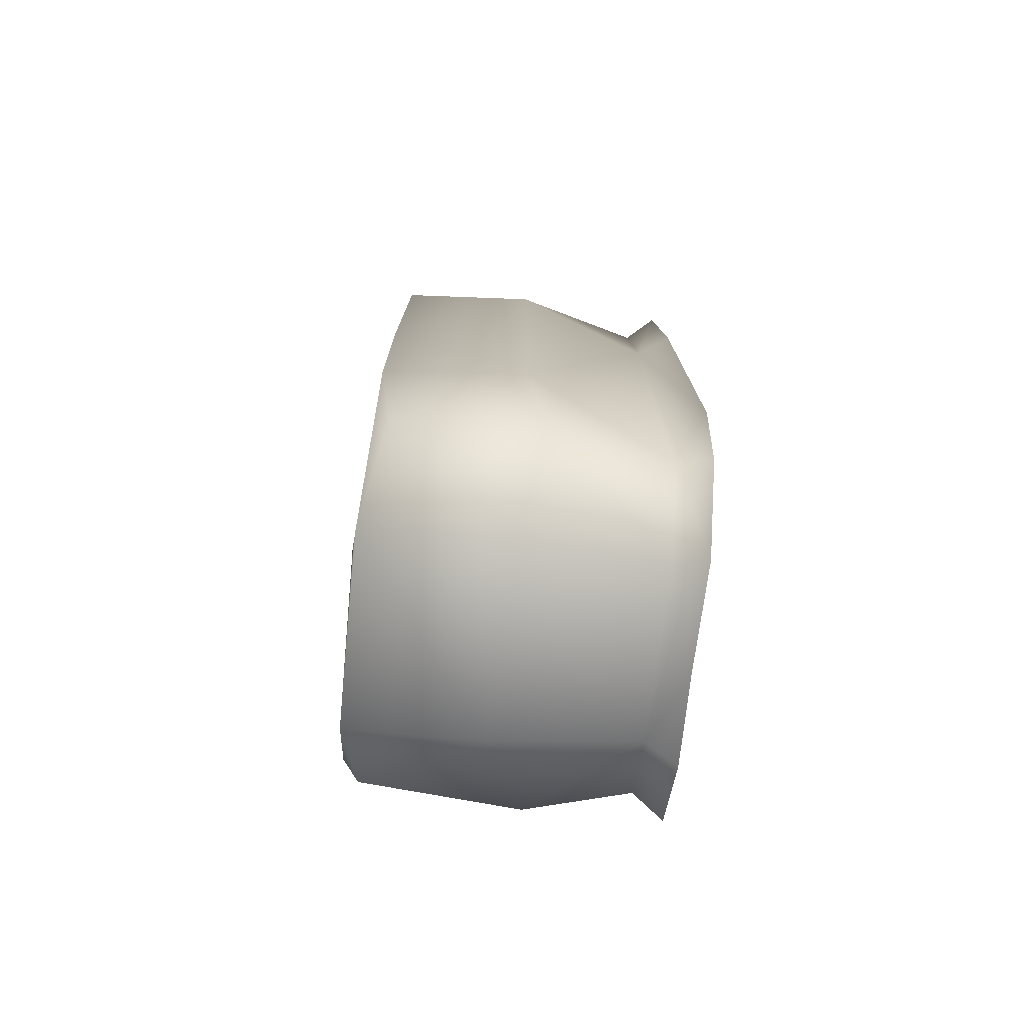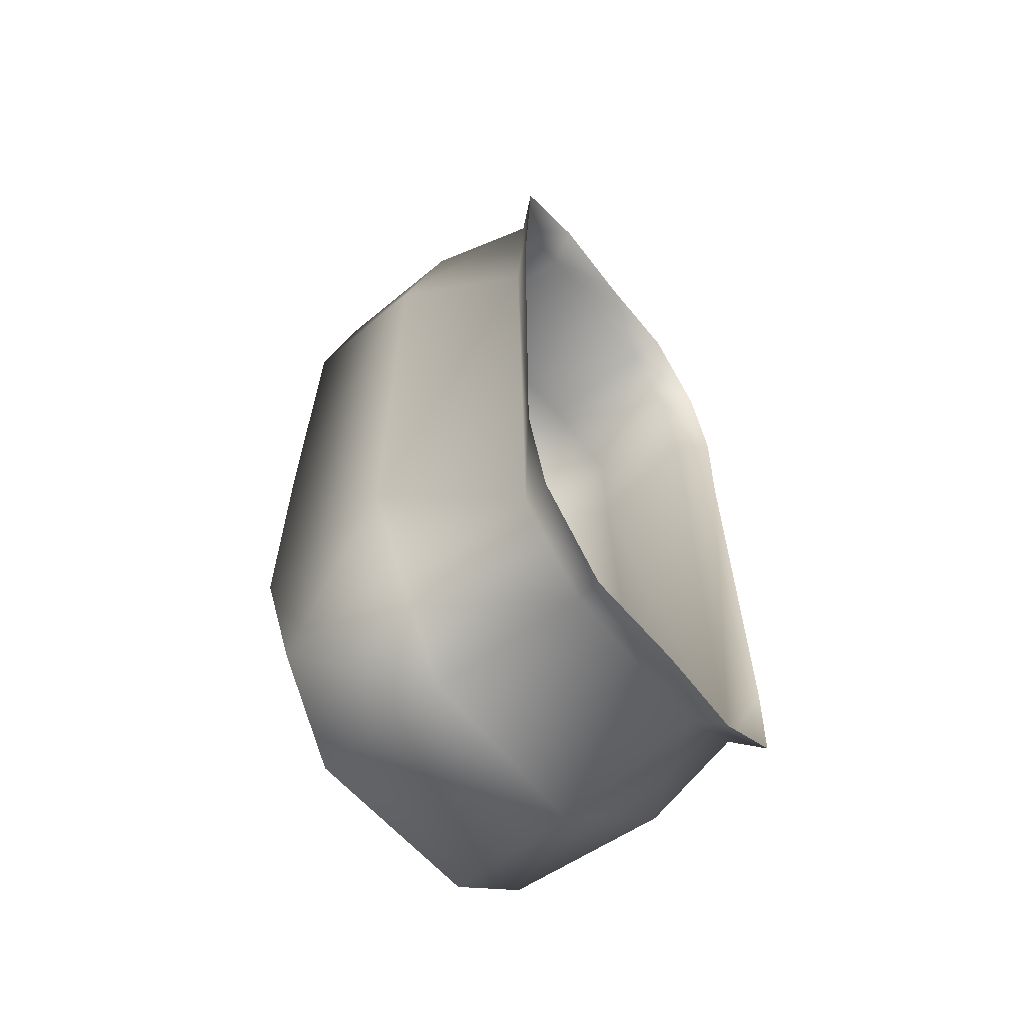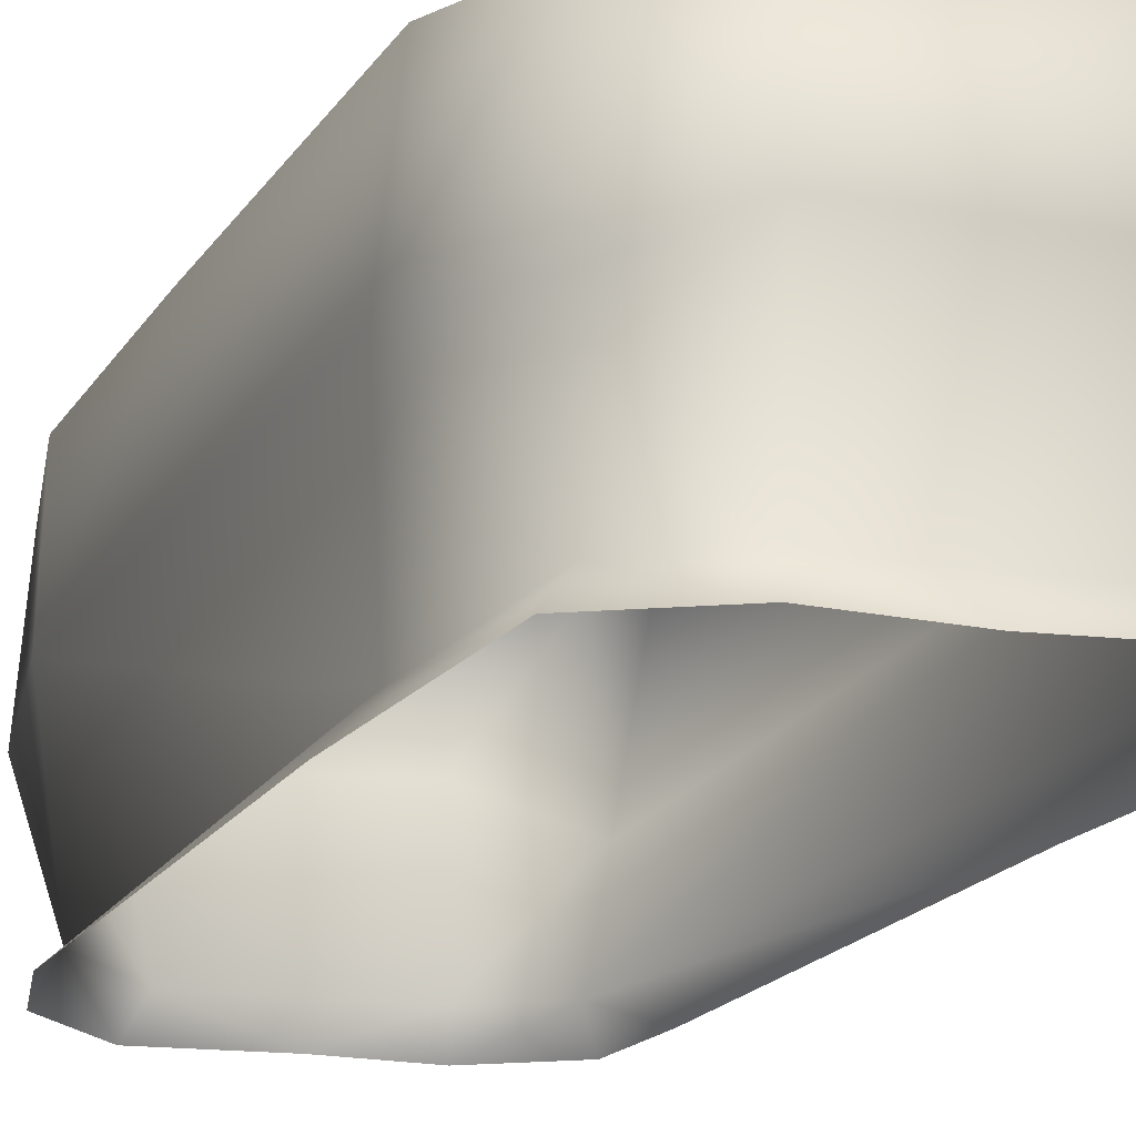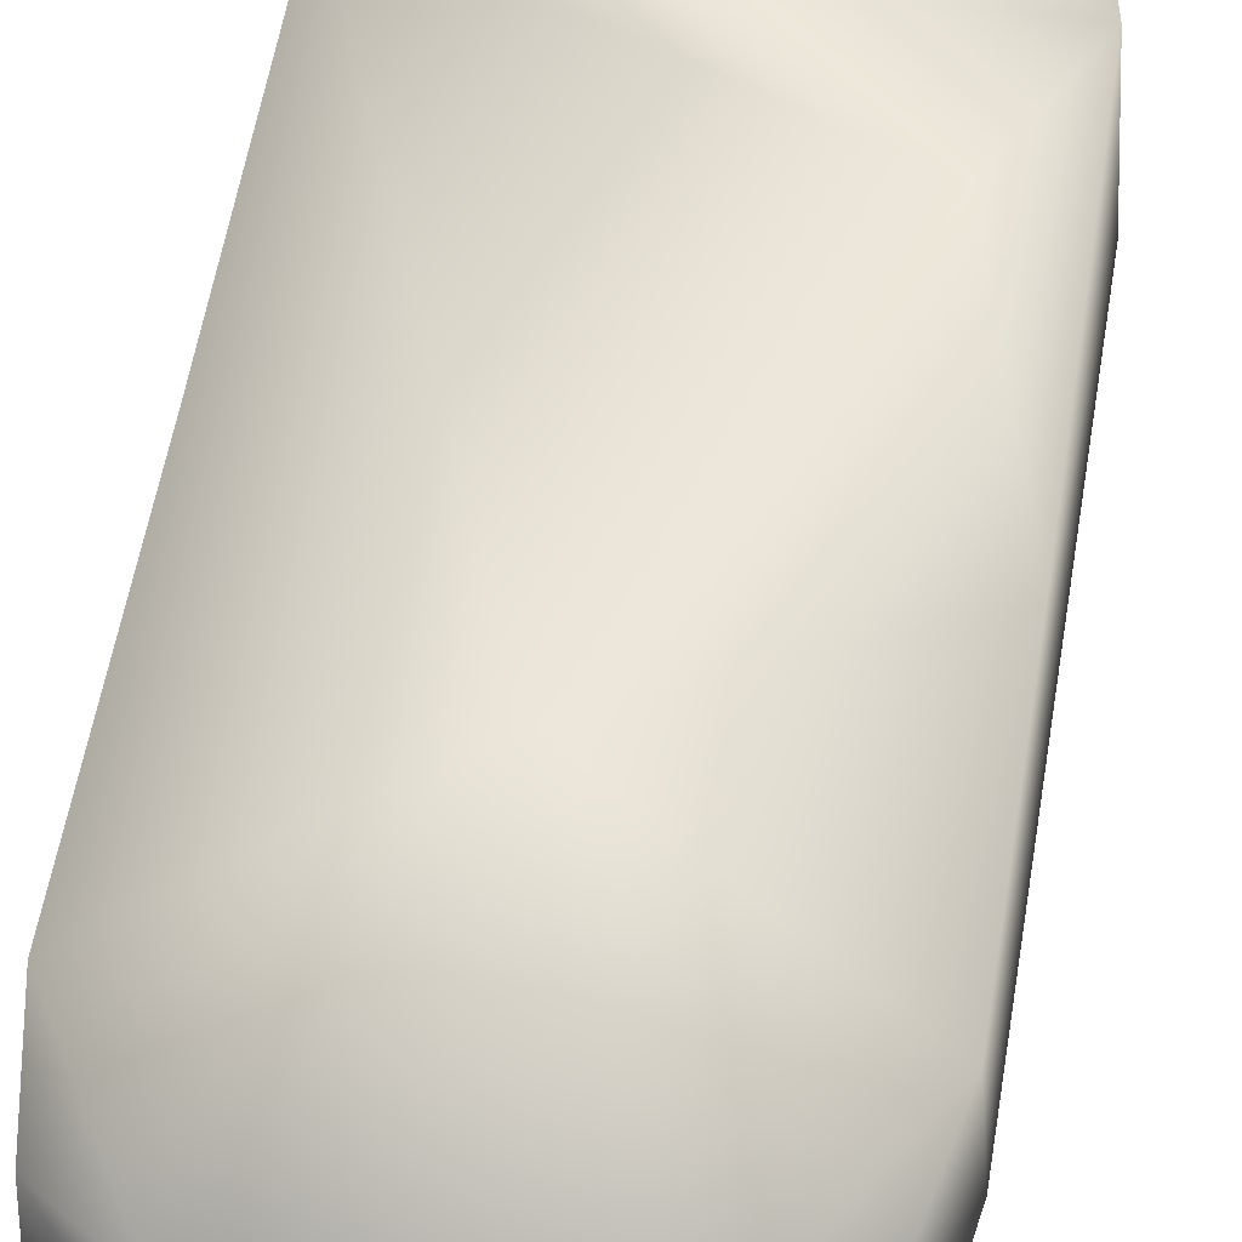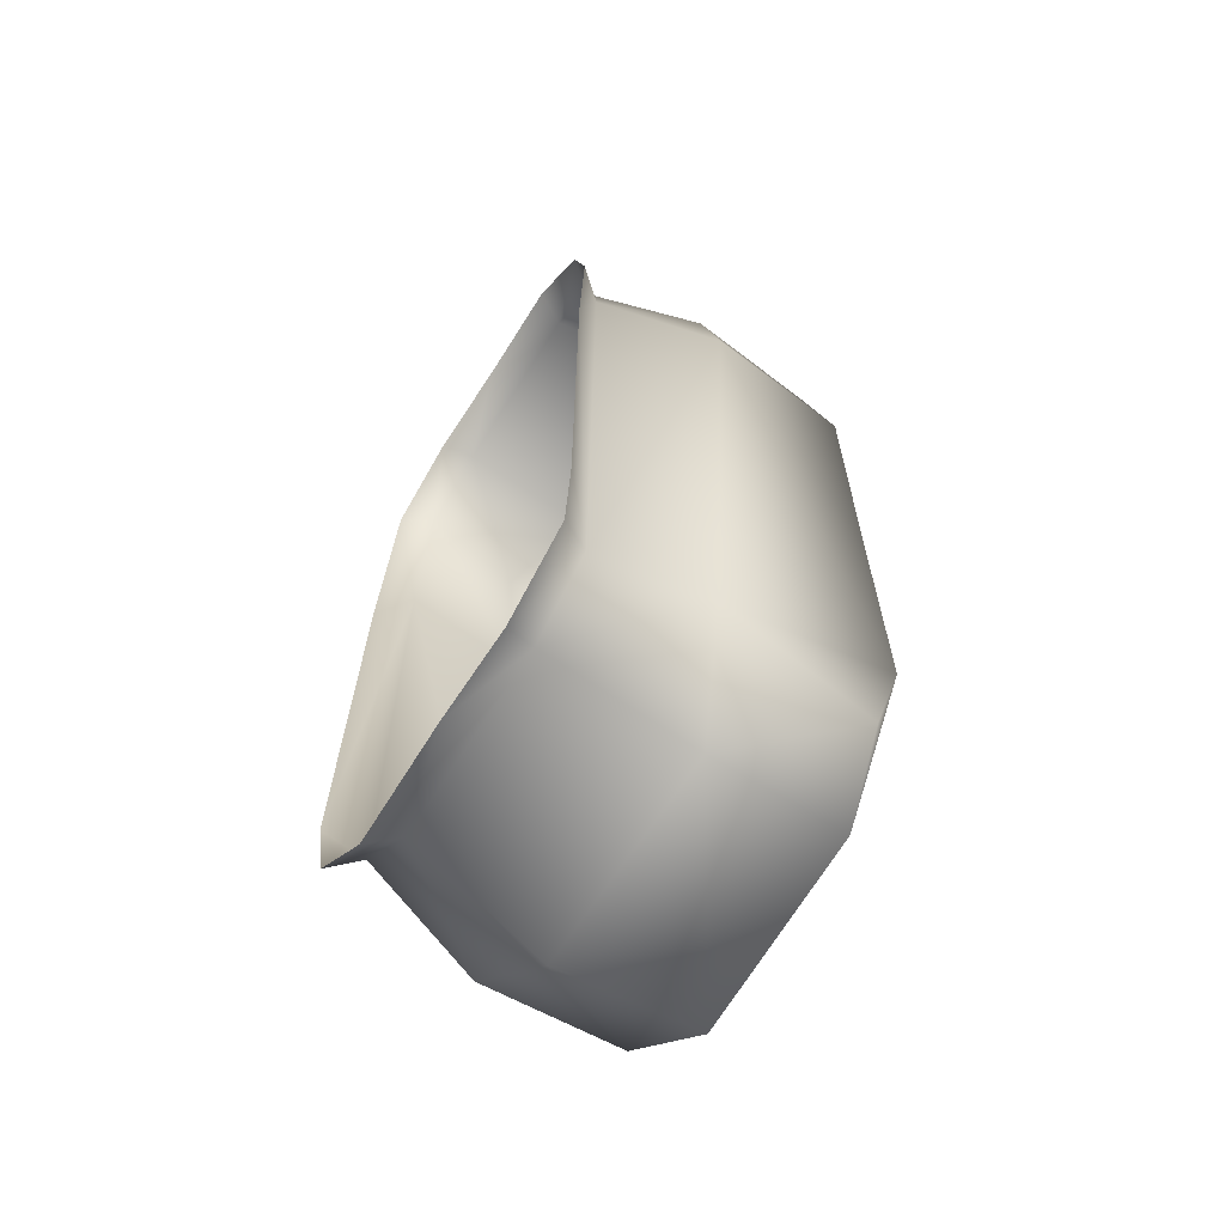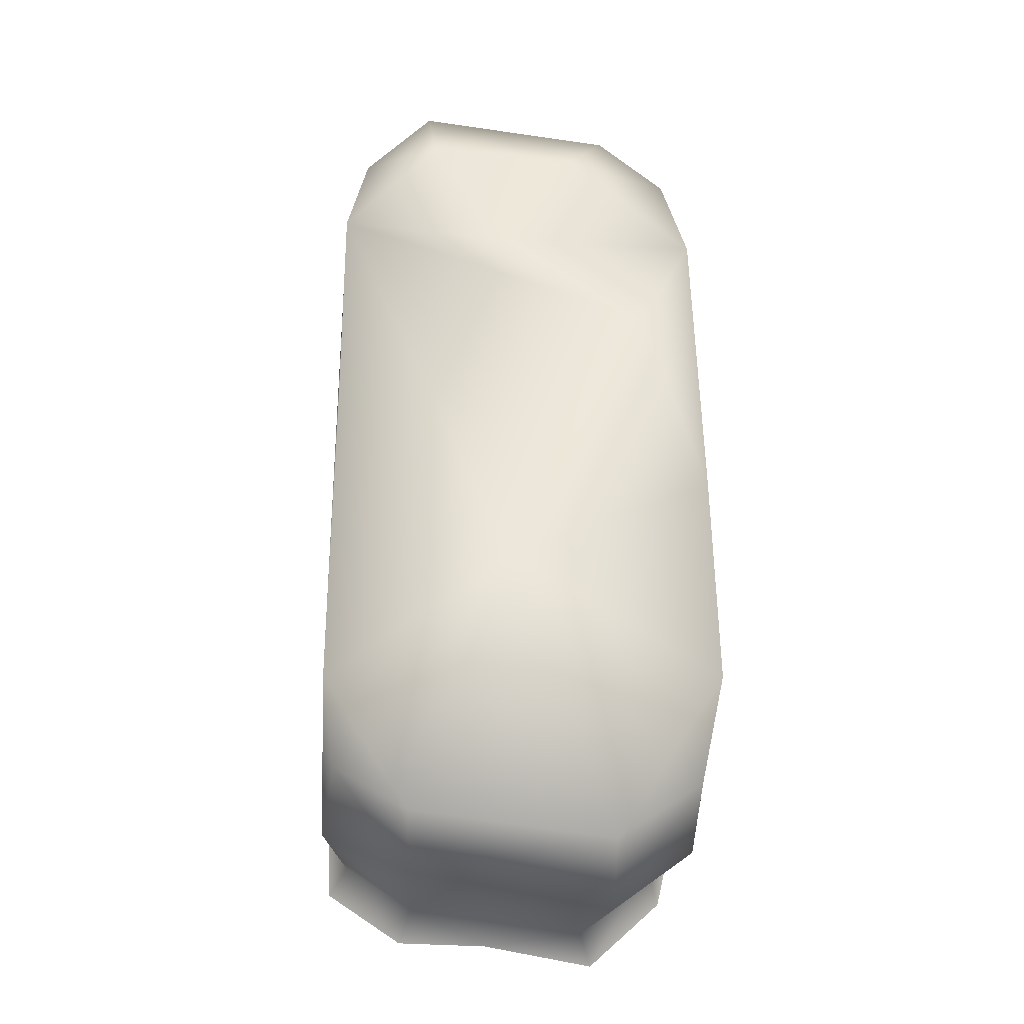
<metadata>
{"format":"obj","ext":"obj","renderer":"f3d","projection":"perspective","resolution":1024,"background":"white","views":[{"elev":-75.8,"azim":-96.4,"up":"+Z"},{"elev":-62.6,"azim":-52.9,"up":"+Z"},{"elev":-18.5,"azim":-22.6,"up":"+Y"},{"elev":54.7,"azim":-170.3,"up":"+Y"},{"elev":-66.7,"azim":56.5,"up":"+Z"},{"elev":-35.7,"azim":176.1,"up":"+Z"}]}
</metadata>
<code>
o Circle.002
v 1.285 4.447 6.027
v 2.719 4.38 4.224
v 0.04986 4.284 4.1
v -1.03 4.481 5.811
v -2.986 4.378 3.996
v 1.412 4.356 6.813
v 2.435 4.126 5.804
v -1.58 4.326 6.45
v -2.704 4.126 -5.893
v -3.048 4.356 -4.303
v 2.396 4.079 -5.788
v 2.603 4.37 -4.535
v -2.661 4.079 5.7
v 1.362 4.354 -6.536
v -1.457 4.376 -6.87
v 0.003196 4.638 -2.555
v -3.036 4.388 -0.9236
v 2.64 4.385 -0.3314
v -2.141 4.538 2.26
v 1.313 2.451 -6.555
v 2.586 1.802 -5.713
v 2.237 0.2977 -5.543
v 1.222 0.3083 -6.202
v -1.633 2.342 -6.996
v -1.36 0.2951 -6.504
v 2.07 0.2951 5.509
v 1.21 0.2951 6.415
v 1.381 -0.1479 6.753
v 2.373 -0.1479 5.709
v -1.357 0.3063 6.109
v -1.557 -0.1479 6.46
v -0.1025 -0.1479 6.473
v -2.85 2.081 -5.954
v -2.446 0.3105 -5.412
v -2.422 0.2951 5.509
v -2.784 -0.1453 5.705
v -3.179 2.342 -4.058
v -2.6 0.2954 2.592
v 2.324 0.297 4.289
v 2.686 -0.1479 4.272
v -3.162 2.337 3.819
v -2.75 1.938 5.787
v 2.568 2.081 5.865
v 2.804 2.219 4.493
v 1.459 2.342 6.907
v -1.463 2.449 6.455
v -2.635 -0.1479 -5.798
v -2.979 -0.1479 -4.361
v 2.589 -0.1479 -4.361
v 2.497 -0.1479 -5.798
v 1.39 -0.1479 -6.549
v 0.06687 -0.1479 -6.562
v -1.548 -0.1479 -6.842
v -2.979 -0.1479 2.269
v 2.589 -0.1479 2.269
f 1 2 3
f 5 4 3
f 1 3 4
f 7 1 6
f 10 15 9
f 14 12 11
f 2 1 7
f 15 16 14
f 12 14 16
f 15 10 16
f 16 18 12
f 17 5 19
f 3 19 5
f 2 19 3
f 4 5 13 8
f 2 18 16 19
f 1 4 8 6
f 16 10 17
f 16 17 19
f 33 34 37
f 21 11 12
f 22 49 50
f 34 48 38
f 41 5 17
f 22 44 39
f 55 39 40
f 23 20 21 22
f 25 24 20 23
f 29 26 27 28
f 25 34 33 24
f 30 31 32
f 32 28 27 30
f 31 30 35 36
f 40 39 26 29
f 35 38 36
f 11 21 20 14
f 15 14 20 24
f 9 15 24 33
f 9 33 37 10
f 13 5 41 42
f 7 43 44 2
f 7 6 45 43
f 6 8 46 45
f 13 42 46 8
f 35 42 41 38
f 39 44 43 26
f 34 47 48
f 27 26 43 45
f 51 23 22 50
f 52 53 25 23
f 27 45 46 30
f 53 47 34 25
f 23 51 52
f 30 46 42 35
f 38 41 37 34
f 17 10 37 41
f 44 21 12 18
f 22 21 44
f 55 49 22 39
f 38 48 54
f 18 2 44
f 38 54 36

</code>
